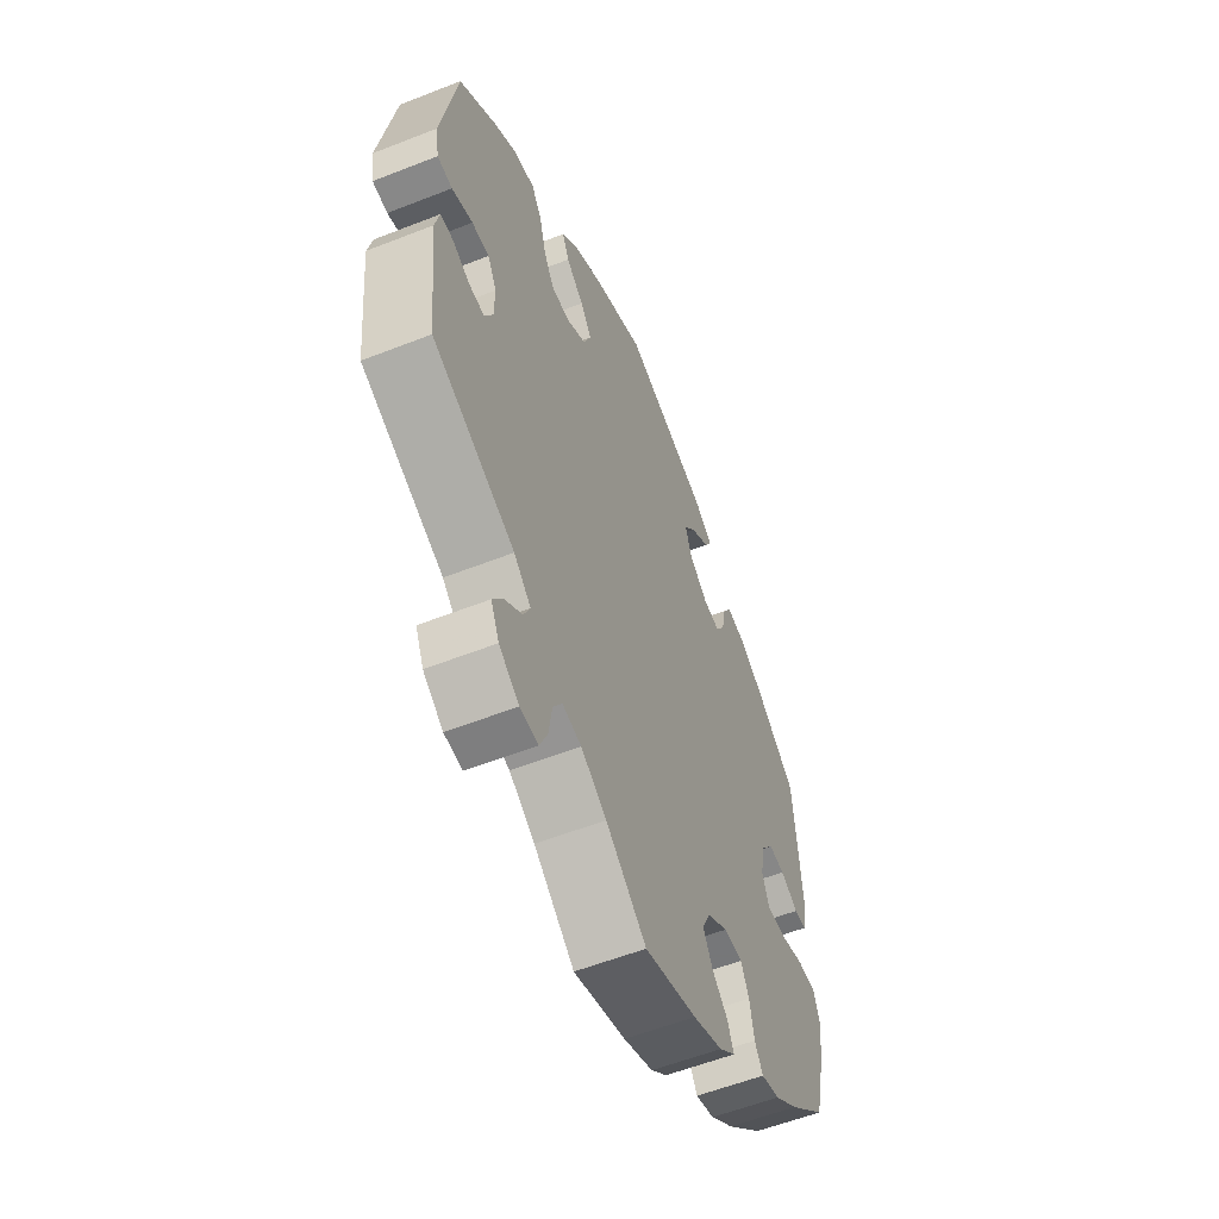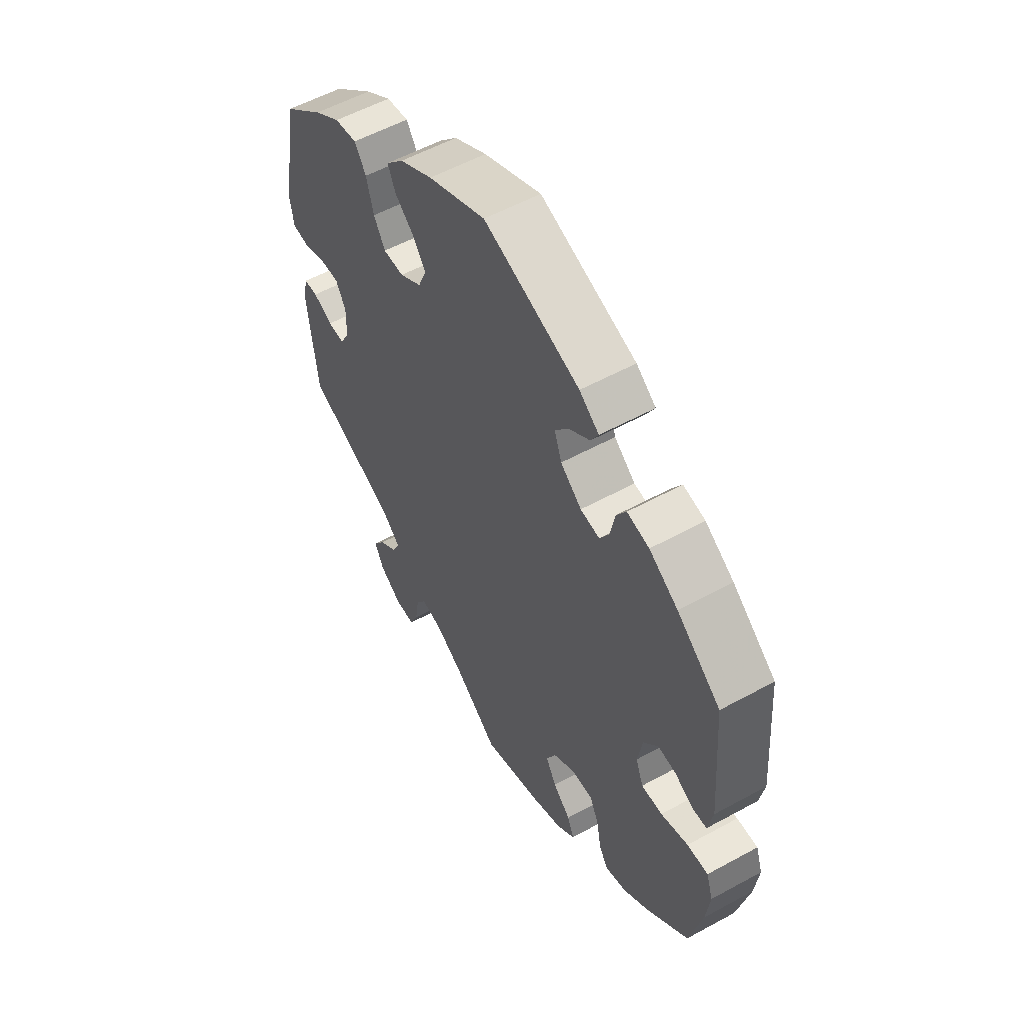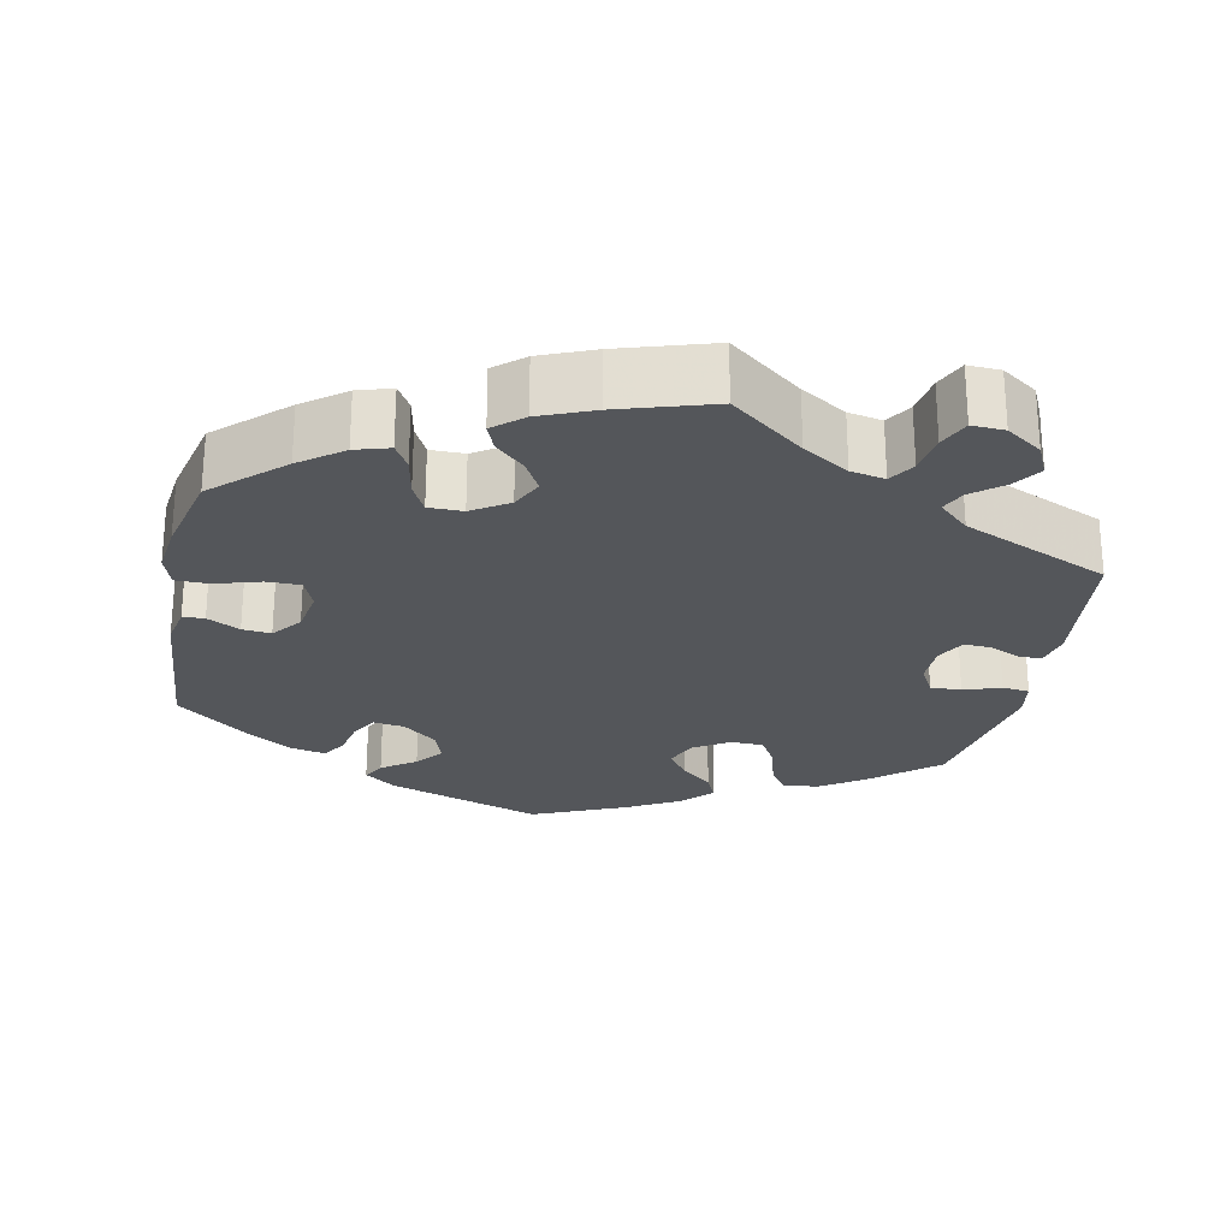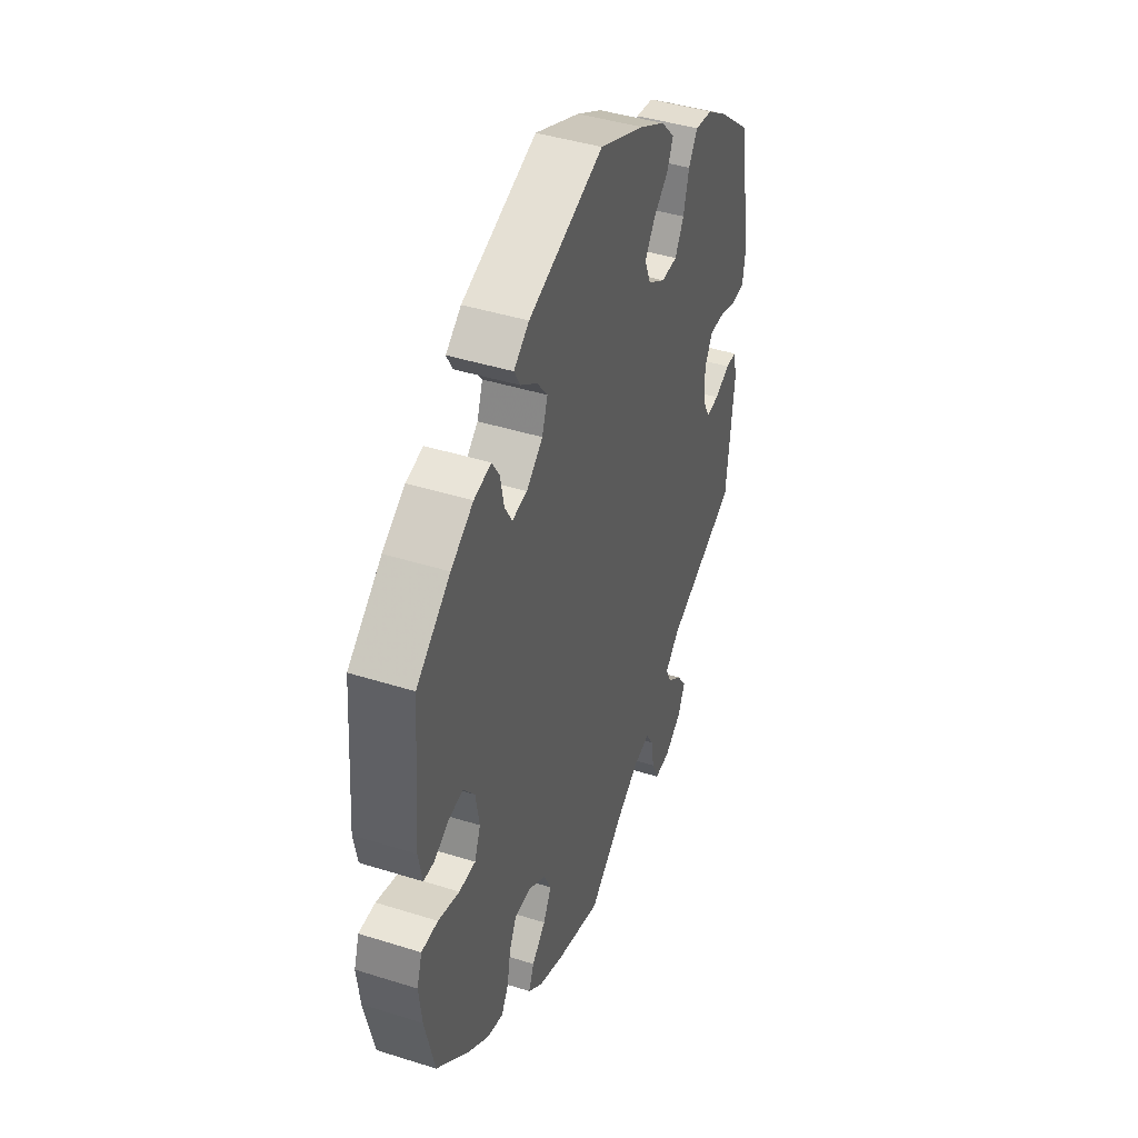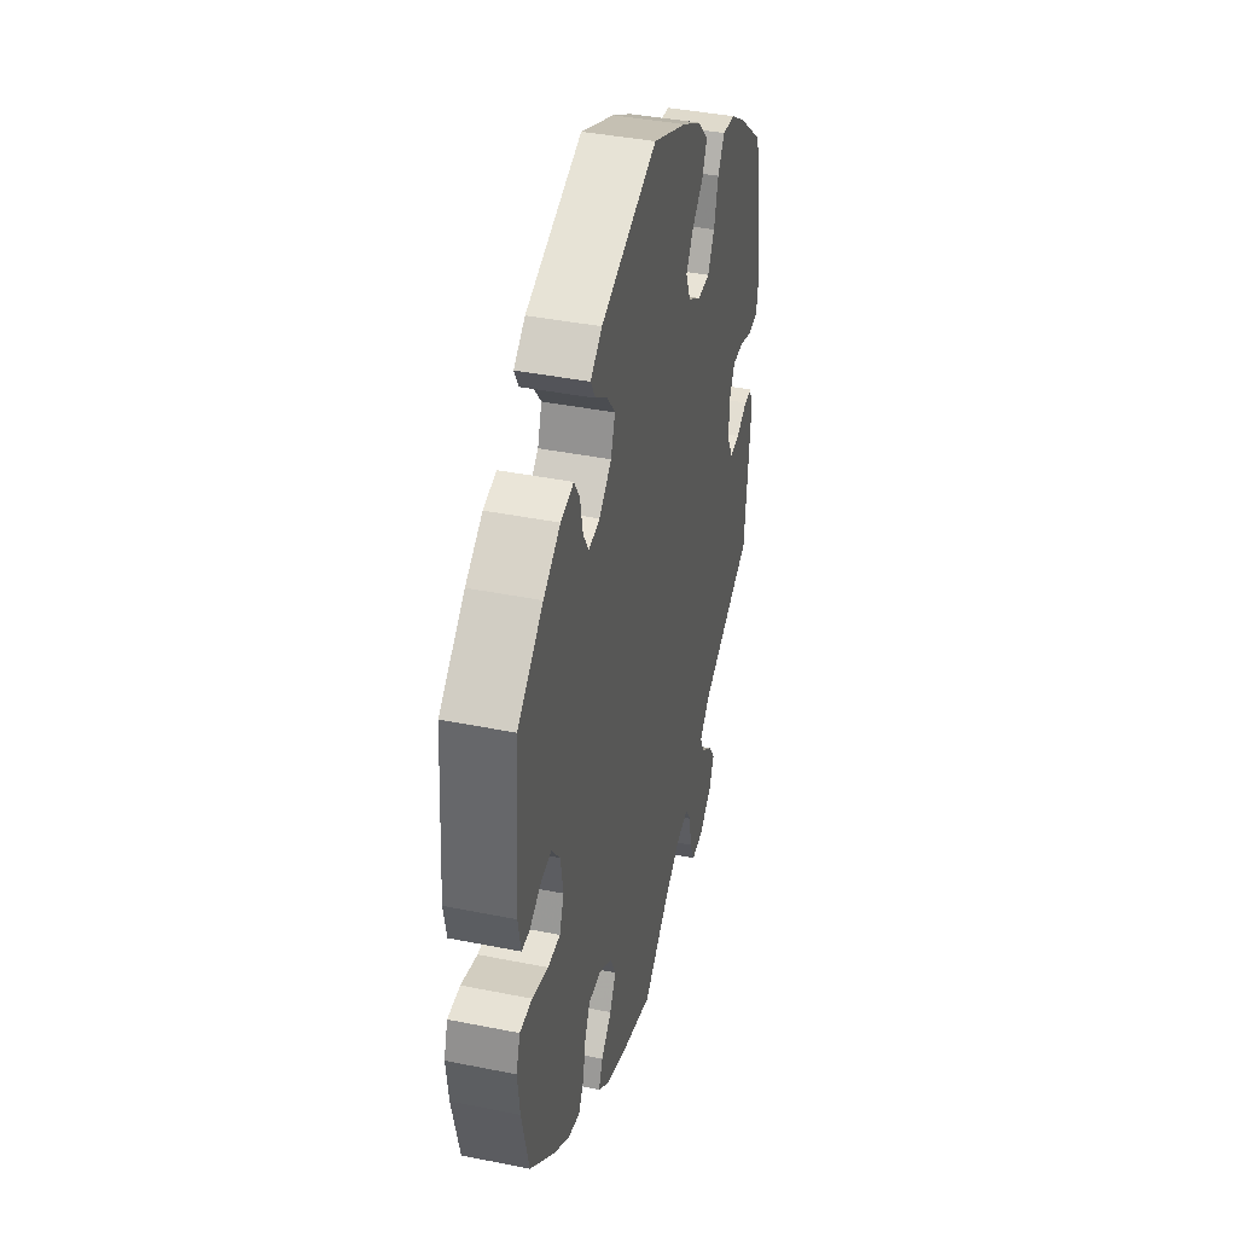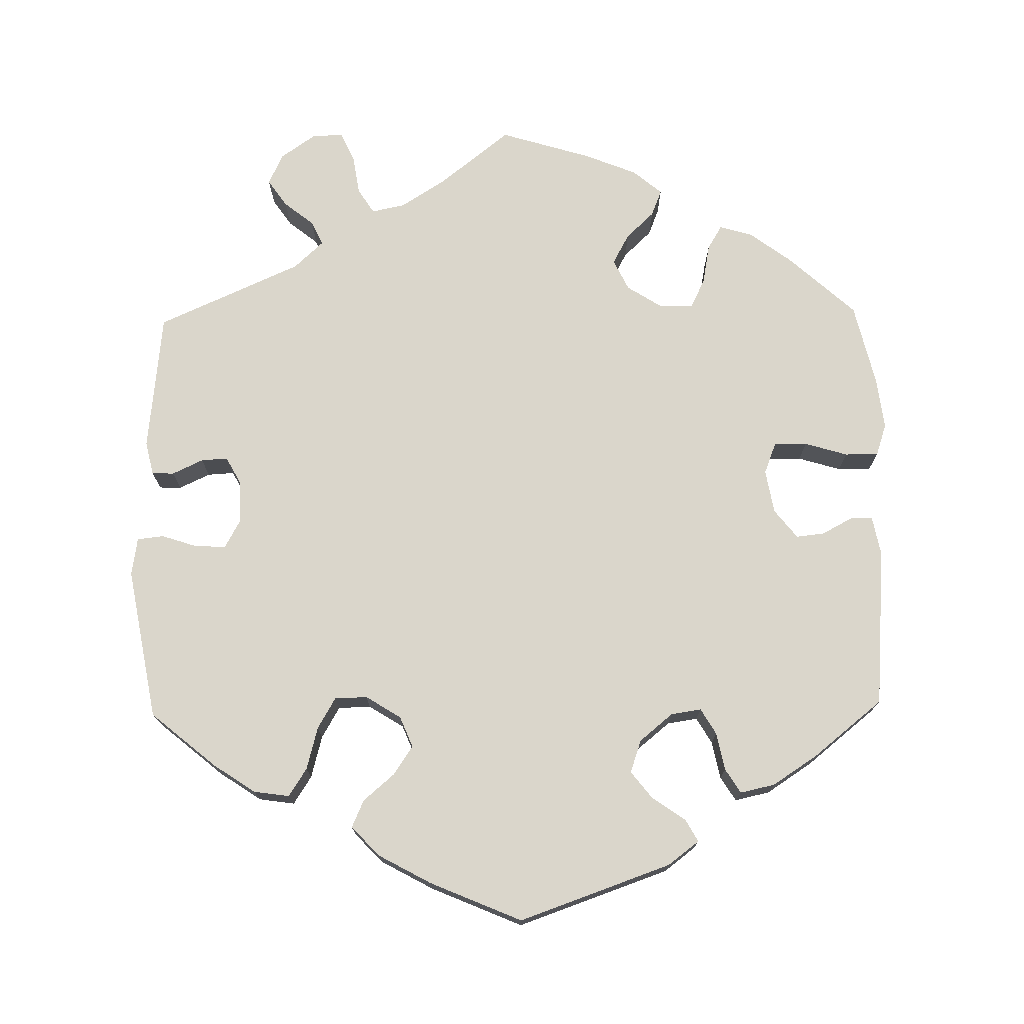
<metadata>
{"format":"obj","ext":"obj","renderer":"f3d","projection":"perspective","resolution":1024,"background":"white","views":[{"elev":-57.1,"azim":-67.7,"up":"+Z"},{"elev":55.8,"azim":60.1,"up":"+Z"},{"elev":-25.3,"azim":168.6,"up":"+Y"},{"elev":42.9,"azim":110.5,"up":"+Z"},{"elev":40.3,"azim":103.9,"up":"+Z"},{"elev":73.9,"azim":-1.1,"up":"+Y"}]}
</metadata>
<code>
v -0.521 0.07 -0.103
v -0.511 0.07 -0.059
v -0.482 0.07 -0.058
v -0.441 0.07 -0.077
v -0.406 0.07 -0.079
v -0.386 0.07 -0.042
v -0.385 0.07 0.013
v -0.406 0.07 0.051
v -0.446 0.07 0.05
v -0.494 0.07 0.034
v -0.529 0.07 0.038
v -0.537 0.07 0.088
v -0.501 0.07 0.289
v -0.415 0.07 0.361
v -0.36 0.07 0.398
v -0.313 0.07 0.405
v -0.289 0.07 0.368
v -0.274 0.07 0.312
v -0.25 0.07 0.271
v -0.207 0.07 0.27
v -0.161 0.07 0.299
v -0.144 0.07 0.34
v -0.17 0.07 0.378
v -0.211 0.07 0.413
v -0.227 0.07 0.449
v -0.19 0.07 0.488
v -0.121 0.07 0.526
v 0 0.07 0.578
v 0.201 0.07 0.508
v 0.242 0.07 0.477
v 0.226 0.07 0.448
v 0.182 0.07 0.417
v 0.154 0.07 0.381
v 0.169 0.07 0.338
v 0.213 0.07 0.302
v 0.253 0.07 0.296
v 0.273 0.07 0.33
v 0.283 0.07 0.38
v 0.303 0.07 0.412
v 0.349 0.07 0.402
v 0.409 0.07 0.363
v 0.5 0.07 0.29
v 0.517 0.07 0.079
v 0.507 0.07 0.027
v 0.479 0.07 0.026
v 0.437 0.07 0.048
v 0.4 0.07 0.052
v 0.37 0.07 0.014
v 0.36 0.07 -0.044
v 0.376 0.07 -0.085
v 0.42 0.07 -0.085
v 0.477 0.07 -0.068
v 0.521 0.07 -0.068
v 0.535 0.07 -0.11
v 0.527 0.07 -0.177
v 0.501 0.07 -0.288
v 0.413 0.07 -0.368
v 0.358 0.07 -0.409
v 0.314 0.07 -0.422
v 0.295 0.07 -0.39
v 0.285 0.07 -0.337
v 0.266 0.07 -0.299
v 0.222 0.07 -0.299
v 0.175 0.07 -0.329
v 0.155 0.07 -0.37
v 0.177 0.07 -0.41
v 0.214 0.07 -0.445
v 0.228 0.07 -0.48
v 0.19 0.07 -0.512
v 0.121 0.07 -0.54
v 0 0.07 -0.577
v -0.094 0.07 -0.503
v -0.153 0.07 -0.466
v -0.197 0.07 -0.457
v -0.218 0.07 -0.49
v -0.226 0.07 -0.542
v -0.244 0.07 -0.582
v -0.286 0.07 -0.58
v -0.332 0.07 -0.548
v -0.351 0.07 -0.507
v -0.326 0.07 -0.471
v -0.287 0.07 -0.44
v -0.272 0.07 -0.408
v -0.311 0.07 -0.372
v -0.501 0.07 -0.288
v -0.521 0 -0.103
v -0.511 0 -0.059
v -0.482 0 -0.058
v -0.441 0 -0.077
v -0.406 0 -0.079
v -0.386 0 -0.042
v -0.385 0 0.013
v -0.406 0 0.051
v -0.446 0 0.05
v -0.494 0 0.034
v -0.529 0 0.038
v -0.537 0 0.088
v -0.501 0 0.289
v -0.415 0 0.361
v -0.36 0 0.398
v -0.313 0 0.405
v -0.289 0 0.368
v -0.274 0 0.312
v -0.25 0 0.271
v -0.207 0 0.27
v -0.161 0 0.299
v -0.144 0 0.34
v -0.17 0 0.378
v -0.211 0 0.413
v -0.227 0 0.449
v -0.19 0 0.488
v -0.121 0 0.526
v 0 0 0.578
v 0.201 0 0.508
v 0.242 0 0.477
v 0.226 0 0.448
v 0.182 0 0.417
v 0.154 0 0.381
v 0.169 0 0.338
v 0.213 0 0.302
v 0.253 0 0.296
v 0.273 0 0.33
v 0.283 0 0.38
v 0.303 0 0.412
v 0.349 0 0.402
v 0.409 0 0.363
v 0.5 0 0.29
v 0.517 0 0.079
v 0.507 0 0.027
v 0.479 0 0.026
v 0.437 0 0.048
v 0.4 0 0.052
v 0.37 0 0.014
v 0.36 0 -0.044
v 0.376 0 -0.085
v 0.42 0 -0.085
v 0.477 0 -0.068
v 0.521 0 -0.068
v 0.535 0 -0.11
v 0.527 0 -0.177
v 0.501 0 -0.288
v 0.413 0 -0.368
v 0.358 0 -0.409
v 0.314 0 -0.422
v 0.295 0 -0.39
v 0.285 0 -0.337
v 0.266 0 -0.299
v 0.222 0 -0.299
v 0.175 0 -0.329
v 0.155 0 -0.37
v 0.177 0 -0.41
v 0.214 0 -0.445
v 0.228 0 -0.48
v 0.19 0 -0.512
v 0.121 0 -0.54
v 0 0 -0.577
v -0.094 0 -0.503
v -0.153 0 -0.466
v -0.197 0 -0.457
v -0.218 0 -0.49
v -0.226 0 -0.542
v -0.244 0 -0.582
v -0.286 0 -0.58
v -0.332 0 -0.548
v -0.351 0 -0.507
v -0.326 0 -0.471
v -0.287 0 -0.44
v -0.272 0 -0.408
v -0.311 0 -0.372
v -0.501 0 -0.288
f 84 85 1 2
f 83 84 2 3
f 79 80 81 82
f 79 82 83
f 78 79 83
f 75 76 77 78
f 74 75 78 83
f 73 74 83 3
f 69 70 71 72
f 66 67 68 69
f 65 66 69 72
f 64 65 72 73
f 58 59 60 61
f 58 61 62
f 57 58 62
f 56 57 62
f 55 56 62 63
f 51 52 53 54
f 50 51 54 55
f 43 44 45 46
f 43 46 47
f 42 43 47
f 41 42 47 48
f 37 38 39 40
f 36 37 40 41
f 29 30 31 32
f 29 32 33
f 28 29 33
f 27 28 33 34
f 23 24 25 26
f 22 23 26 27
f 15 16 17 18
f 15 18 19
f 14 15 19
f 13 14 19
f 12 13 19
f 9 10 11 12
f 8 9 12 19
f 7 8 19 20
f 73 3 4
f 63 64 73 4
f 50 55 63
f 49 50 63
f 36 41 48 49
f 35 36 49 63
f 22 27 34 35
f 21 22 35 63
f 6 7 20 21
f 5 6 21 63
f 4 5 63
f 87 86 170 169
f 88 87 169 168
f 167 166 165 164
f 168 167 164
f 168 164 163
f 163 162 161 160
f 168 163 160 159
f 88 168 159 158
f 157 156 155 154
f 154 153 152 151
f 157 154 151 150
f 158 157 150 149
f 146 145 144 143
f 147 146 143
f 147 143 142
f 147 142 141
f 148 147 141 140
f 139 138 137 136
f 140 139 136 135
f 131 130 129 128
f 132 131 128
f 132 128 127
f 133 132 127 126
f 125 124 123 122
f 126 125 122 121
f 117 116 115 114
f 118 117 114
f 118 114 113
f 119 118 113 112
f 111 110 109 108
f 112 111 108 107
f 103 102 101 100
f 104 103 100
f 104 100 99
f 104 99 98
f 104 98 97
f 97 96 95 94
f 104 97 94 93
f 105 104 93 92
f 89 88 158
f 89 158 149 148
f 148 140 135
f 148 135 134
f 134 133 126 121
f 148 134 121 120
f 120 119 112 107
f 148 120 107 106
f 106 105 92 91
f 148 106 91 90
f 148 90 89
f 1 86 87 2
f 2 87 88 3
f 3 88 89 4
f 4 89 90 5
f 5 90 91 6
f 6 91 92 7
f 7 92 93 8
f 8 93 94 9
f 9 94 95 10
f 10 95 96 11
f 11 96 97 12
f 12 97 98 13
f 13 98 99 14
f 14 99 100 15
f 15 100 101 16
f 16 101 102 17
f 17 102 103 18
f 18 103 104 19
f 19 104 105 20
f 20 105 106 21
f 21 106 107 22
f 22 107 108 23
f 23 108 109 24
f 24 109 110 25
f 25 110 111 26
f 26 111 112 27
f 27 112 113 28
f 28 113 114 29
f 29 114 115 30
f 30 115 116 31
f 31 116 117 32
f 32 117 118 33
f 33 118 119 34
f 34 119 120 35
f 35 120 121 36
f 36 121 122 37
f 37 122 123 38
f 38 123 124 39
f 39 124 125 40
f 40 125 126 41
f 41 126 127 42
f 42 127 128 43
f 43 128 129 44
f 44 129 130 45
f 45 130 131 46
f 46 131 132 47
f 47 132 133 48
f 48 133 134 49
f 49 134 135 50
f 50 135 136 51
f 51 136 137 52
f 52 137 138 53
f 53 138 139 54
f 54 139 140 55
f 55 140 141 56
f 56 141 142 57
f 57 142 143 58
f 58 143 144 59
f 59 144 145 60
f 60 145 146 61
f 61 146 147 62
f 62 147 148 63
f 63 148 149 64
f 64 149 150 65
f 65 150 151 66
f 66 151 152 67
f 67 152 153 68
f 68 153 154 69
f 69 154 155 70
f 70 155 156 71
f 71 156 157 72
f 72 157 158 73
f 73 158 159 74
f 74 159 160 75
f 75 160 161 76
f 76 161 162 77
f 77 162 163 78
f 78 163 164 79
f 79 164 165 80
f 80 165 166 81
f 81 166 167 82
f 82 167 168 83
f 83 168 169 84
f 84 169 170 85
f 85 170 86 1

</code>
